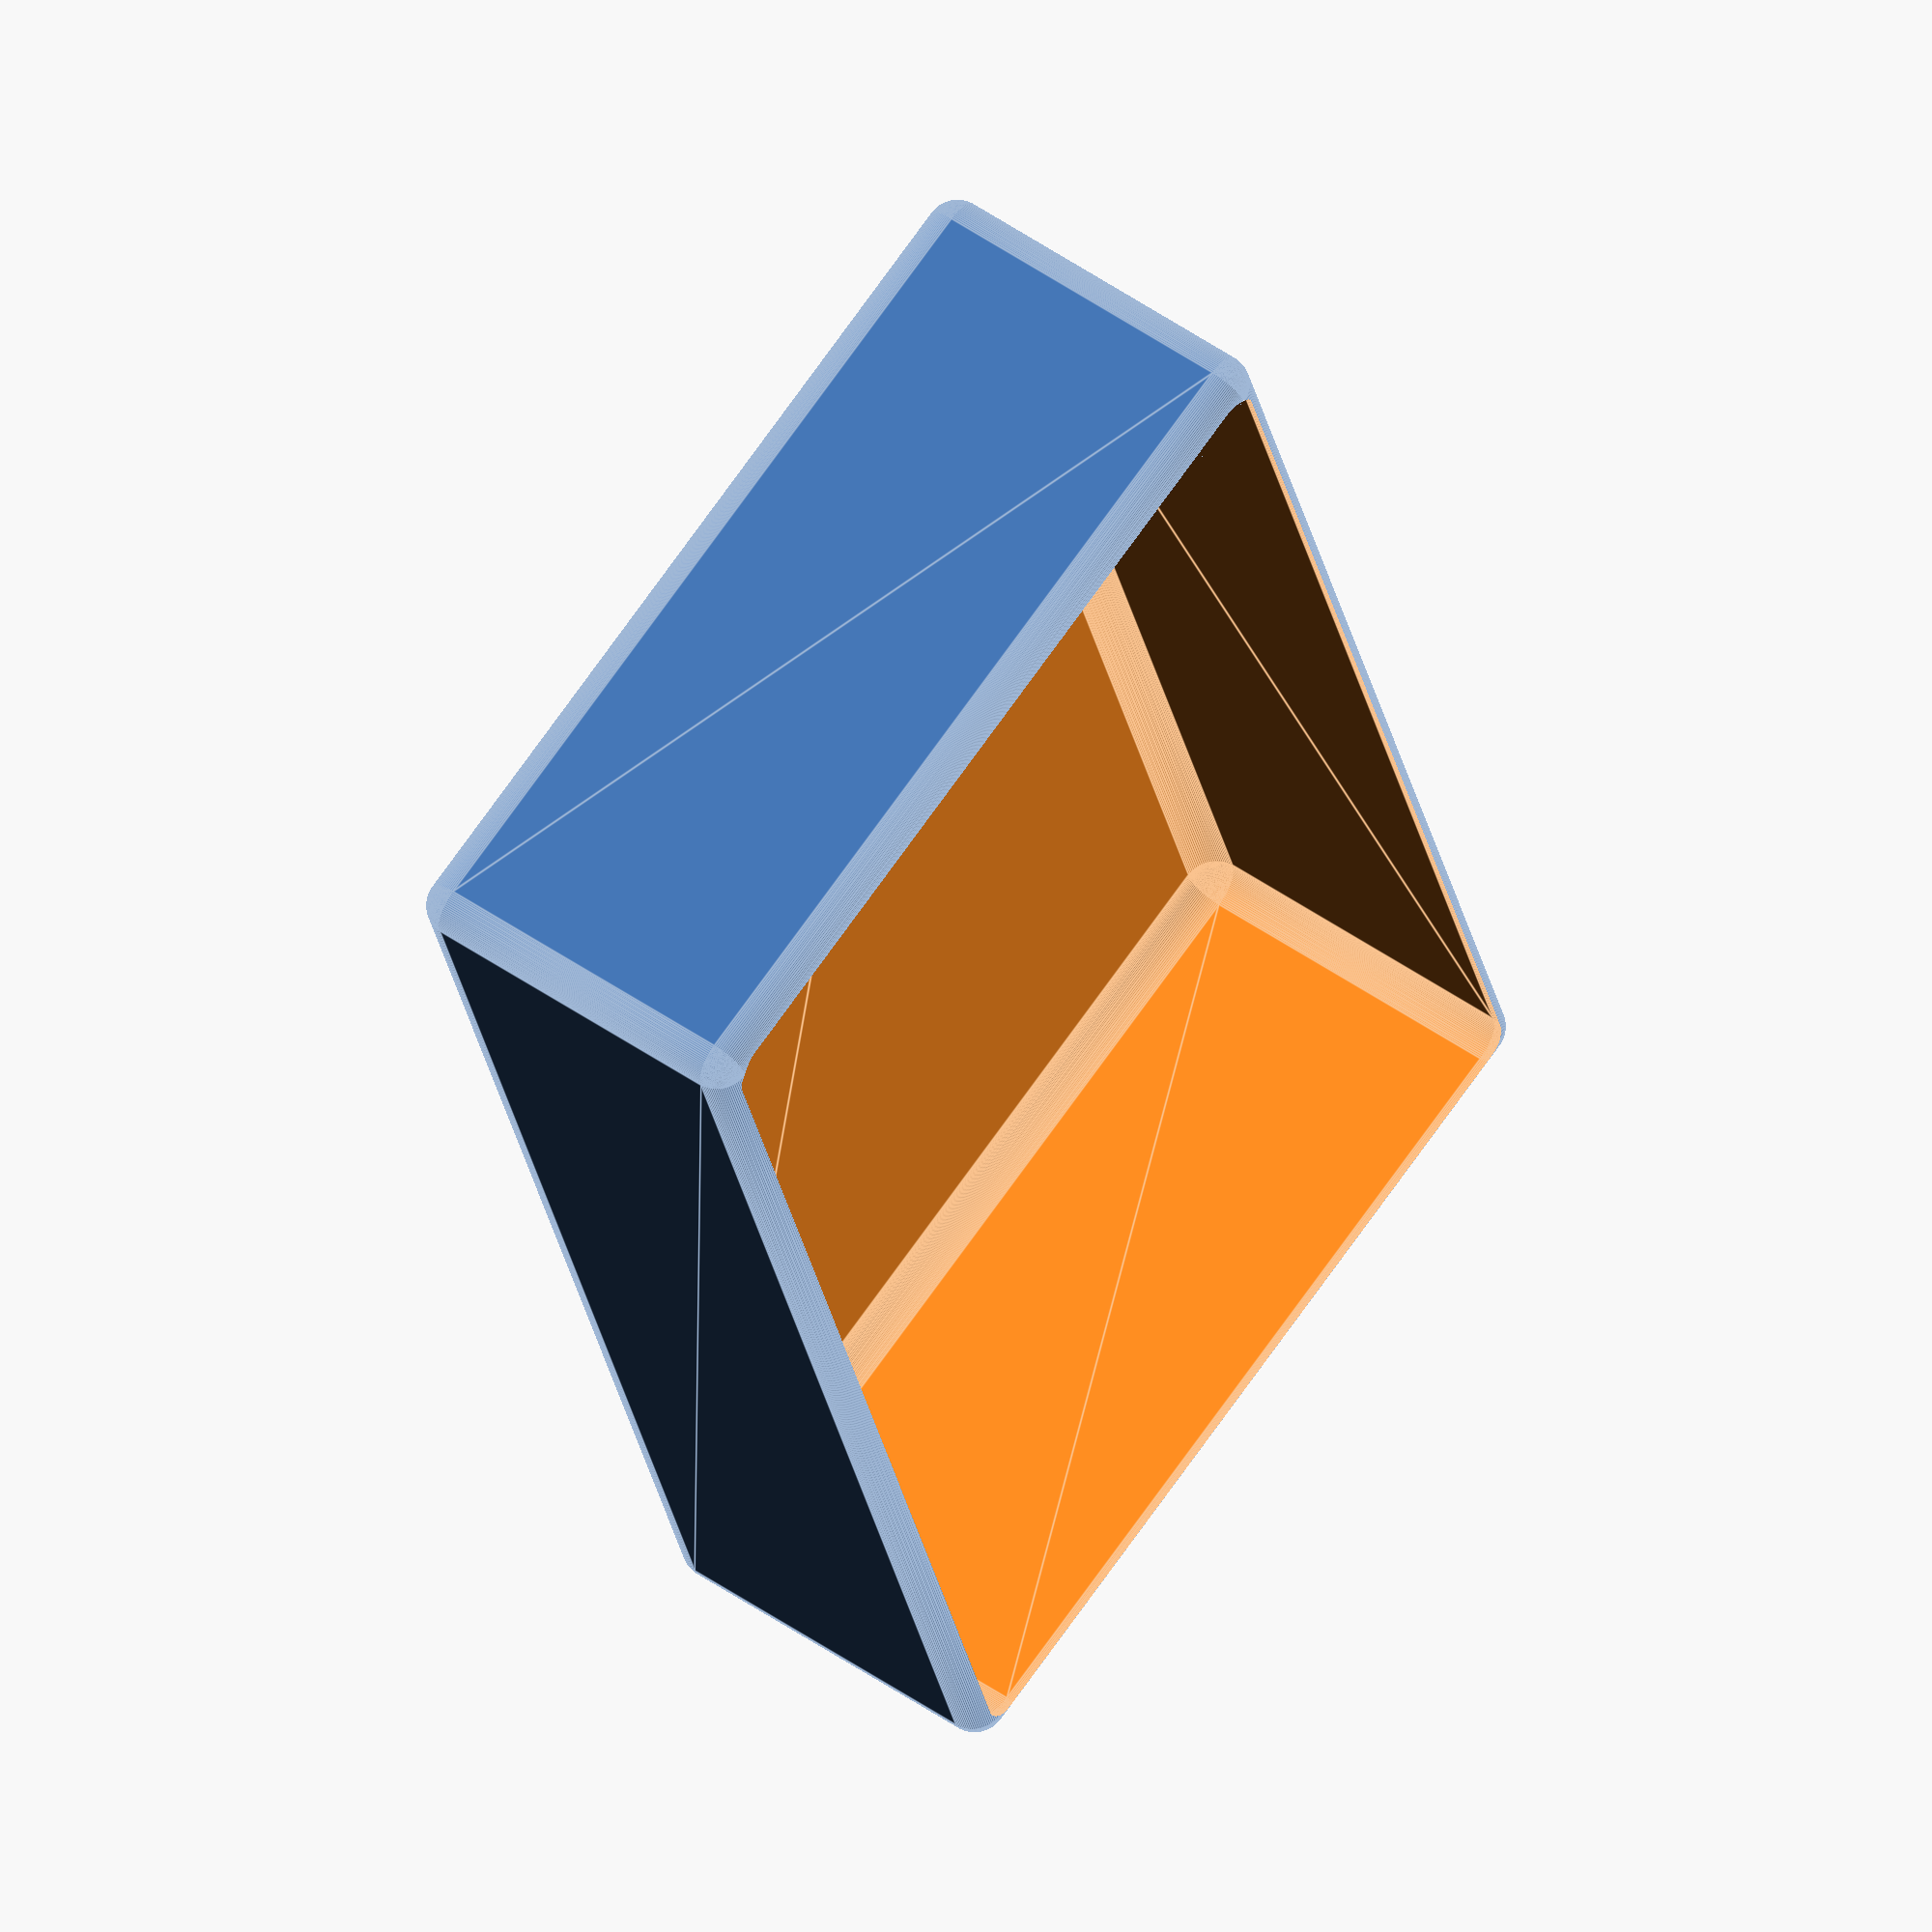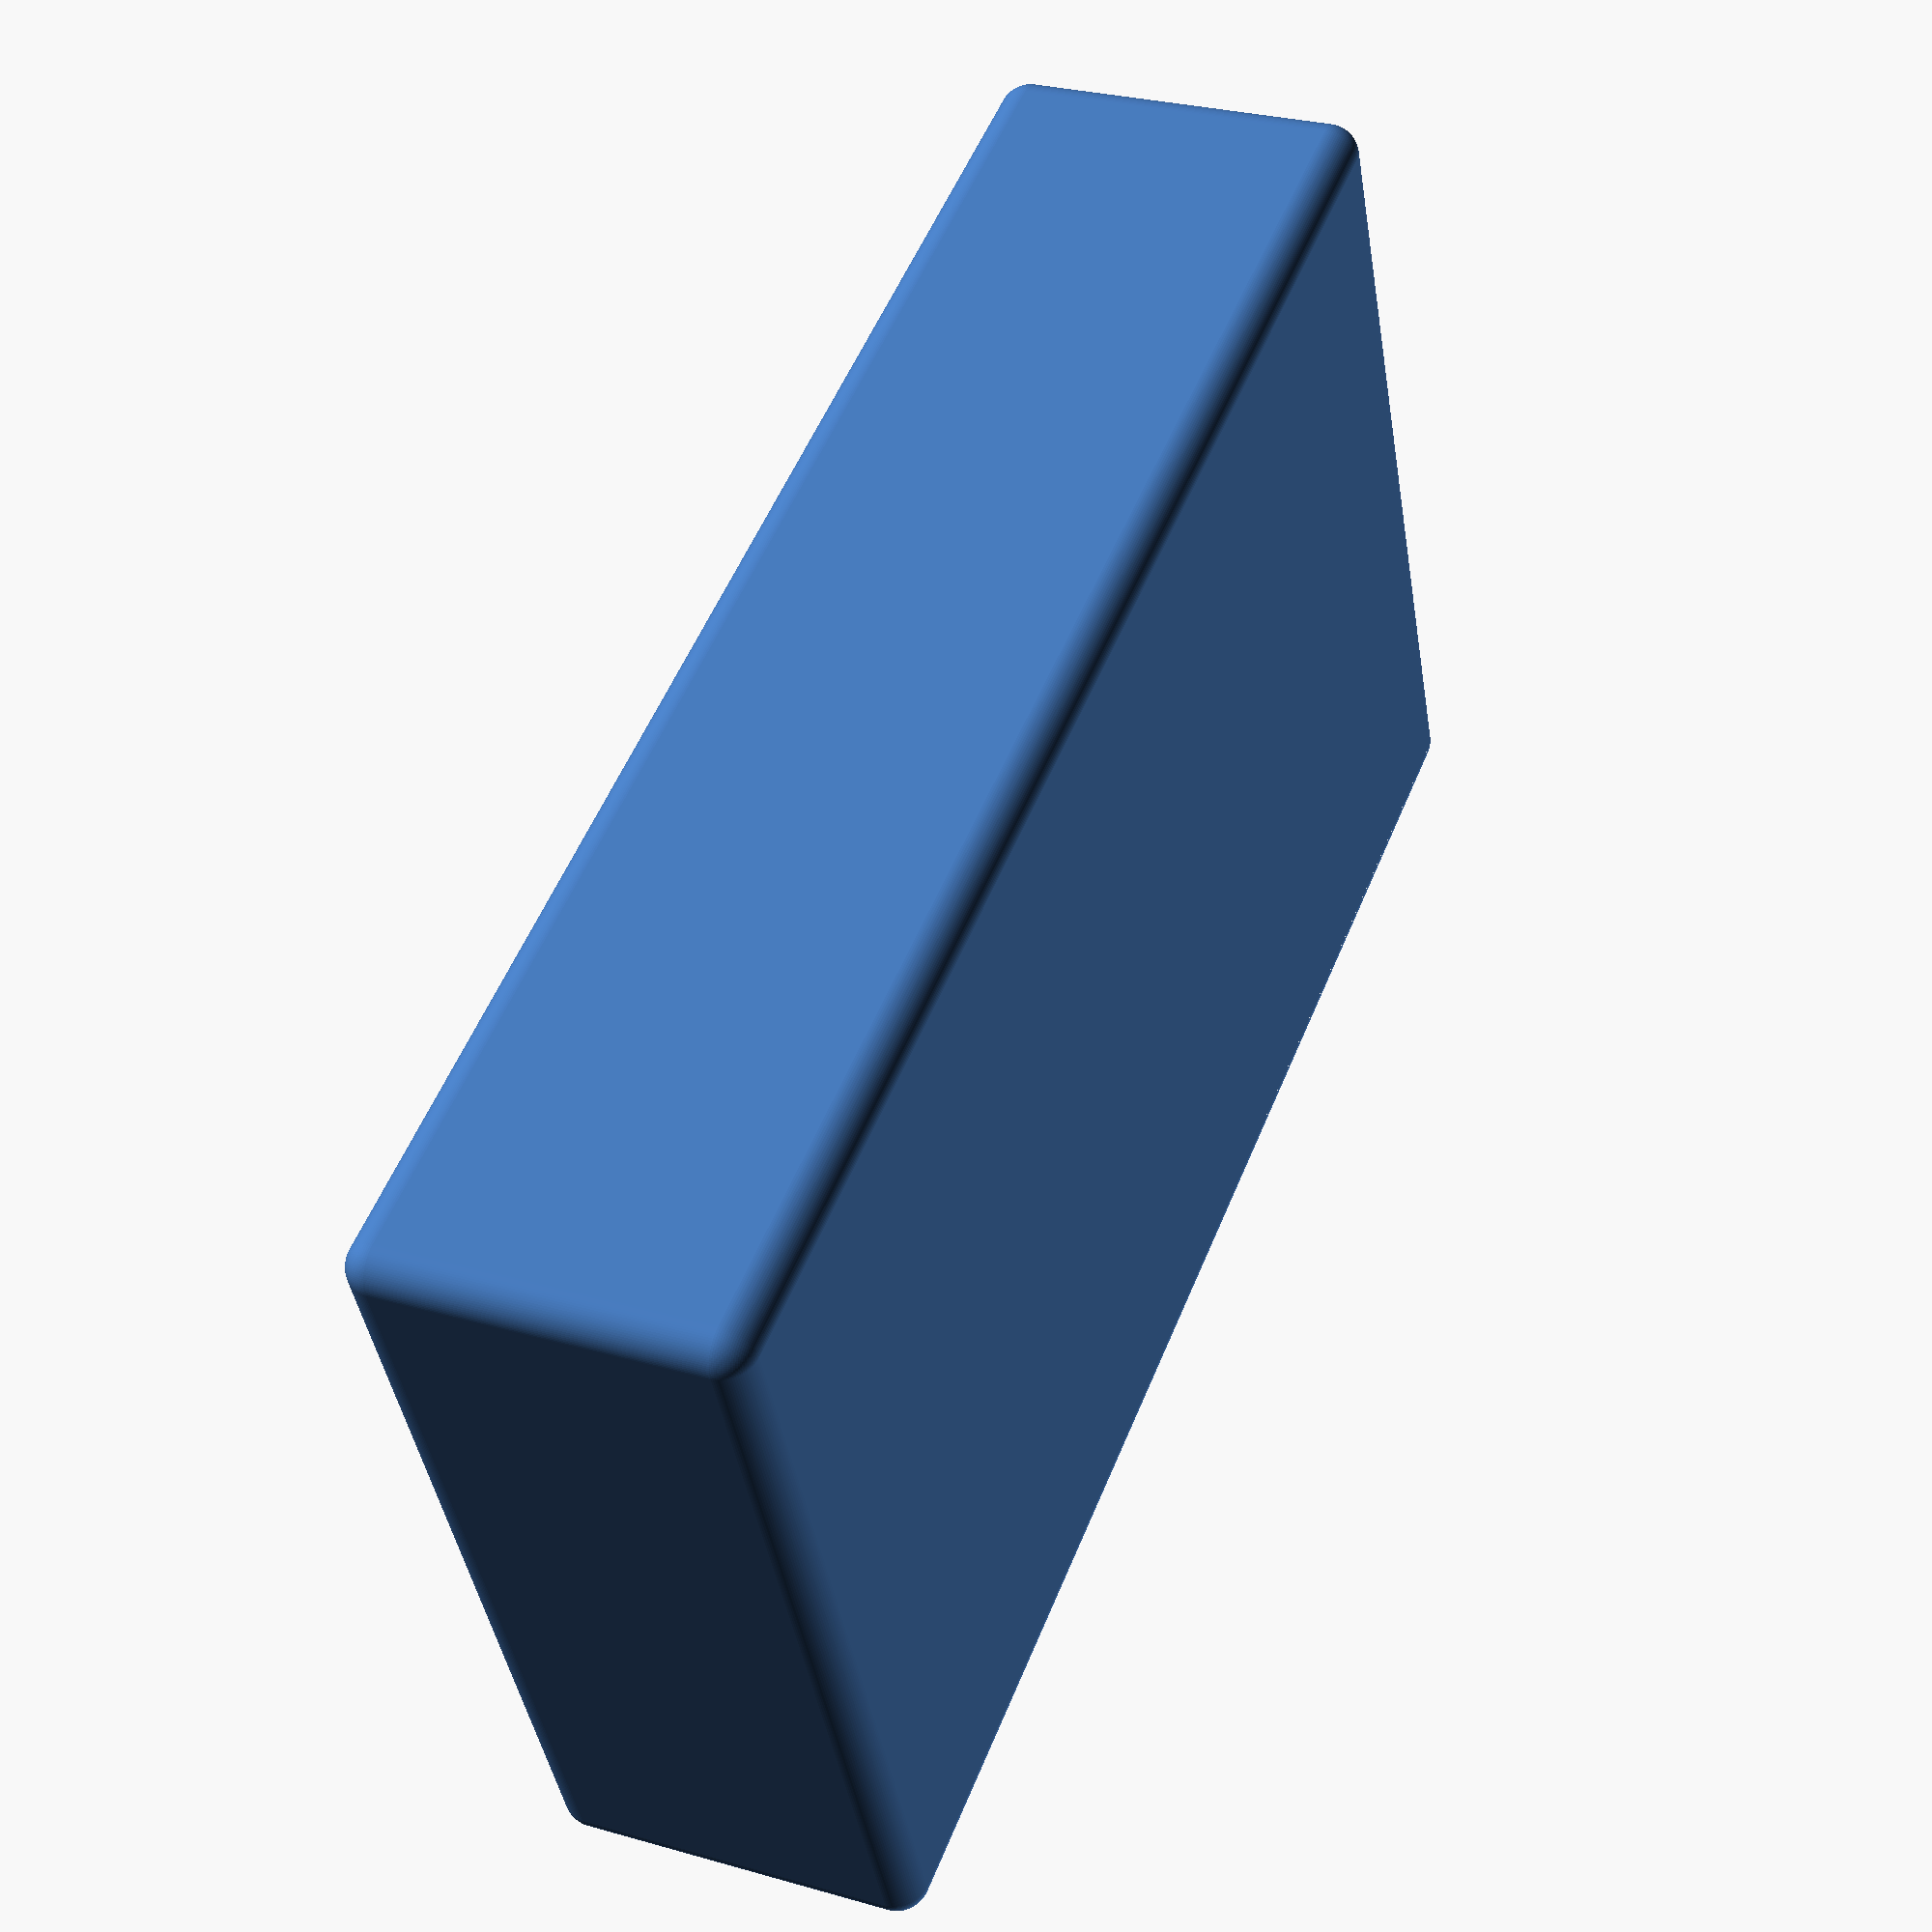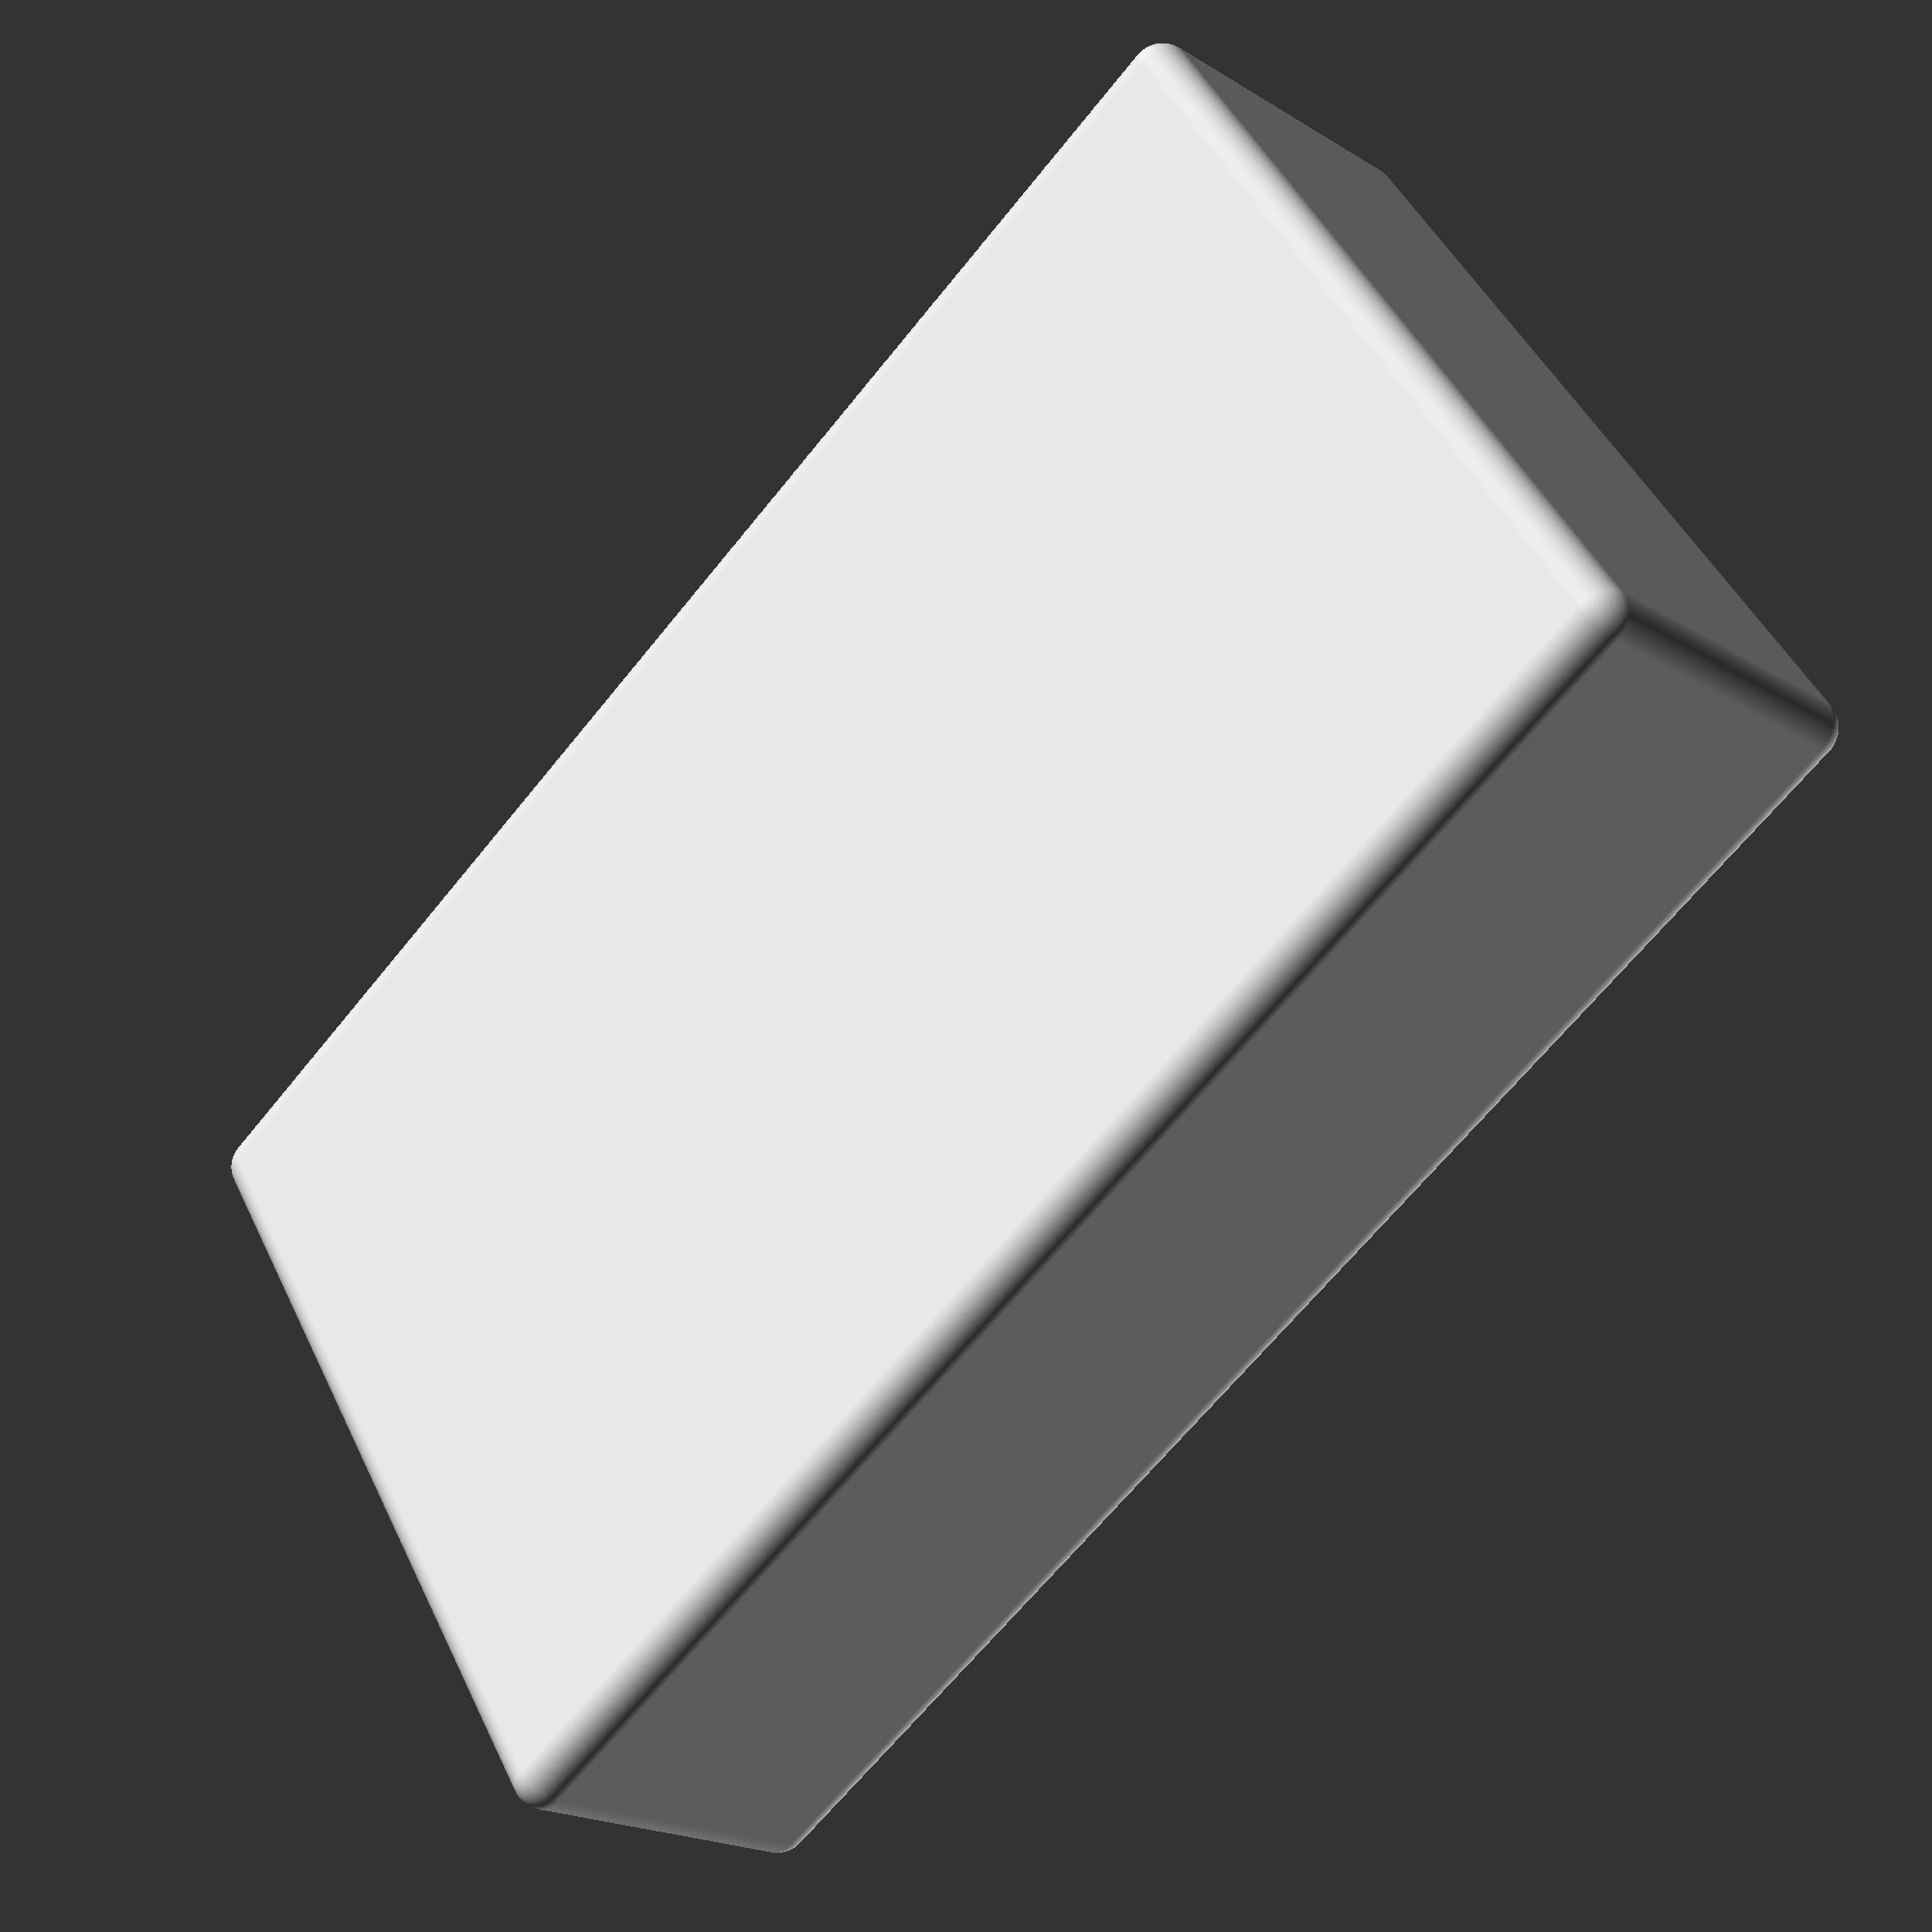
<openscad>
$fn       = 100;
width     =  43;
height    =  74;
wall      =   1;
thickness =  18;
corner    =   3;

module roundcube( width, height, thickness, corner ) {
    minkowski() {
        cube( [ width-corner, height-corner, thickness-corner ]);
        sphere( d = corner );
    }
}

module notepad() {
    difference() {
        roundcube(
            width = width,
            height = height,
            thickness = thickness,
            corner = corner
        );
        translate( [ wall, wall, wall ] )
        roundcube(
            width = width-2*wall,
            height = height-2*wall,
            thickness = thickness,
            corner = corner
        );
    }
}

notepad();
</openscad>
<views>
elev=128.0 azim=163.9 roll=233.2 proj=o view=edges
elev=332.0 azim=292.8 roll=113.5 proj=p view=wireframe
elev=200.1 azim=303.4 roll=318.2 proj=p view=solid
</views>
